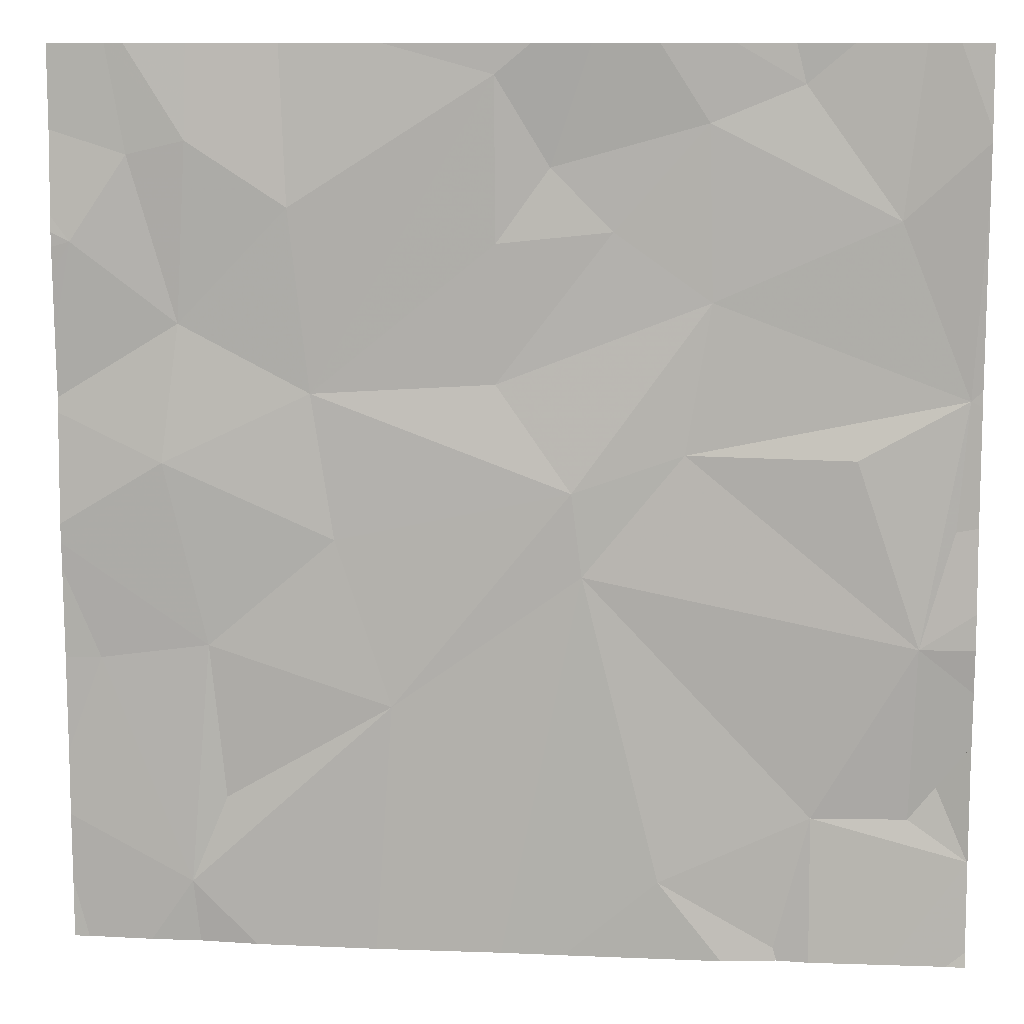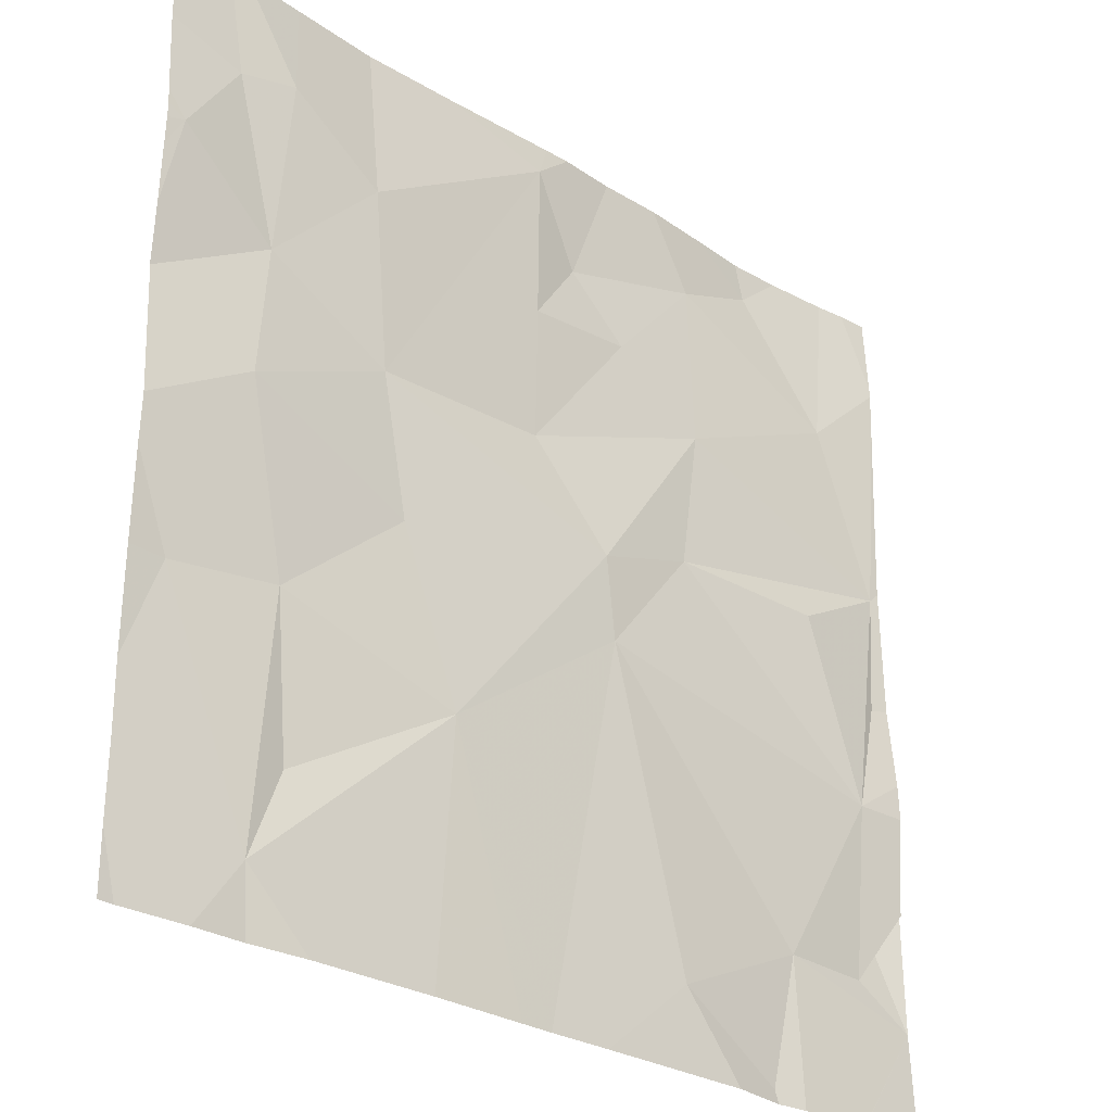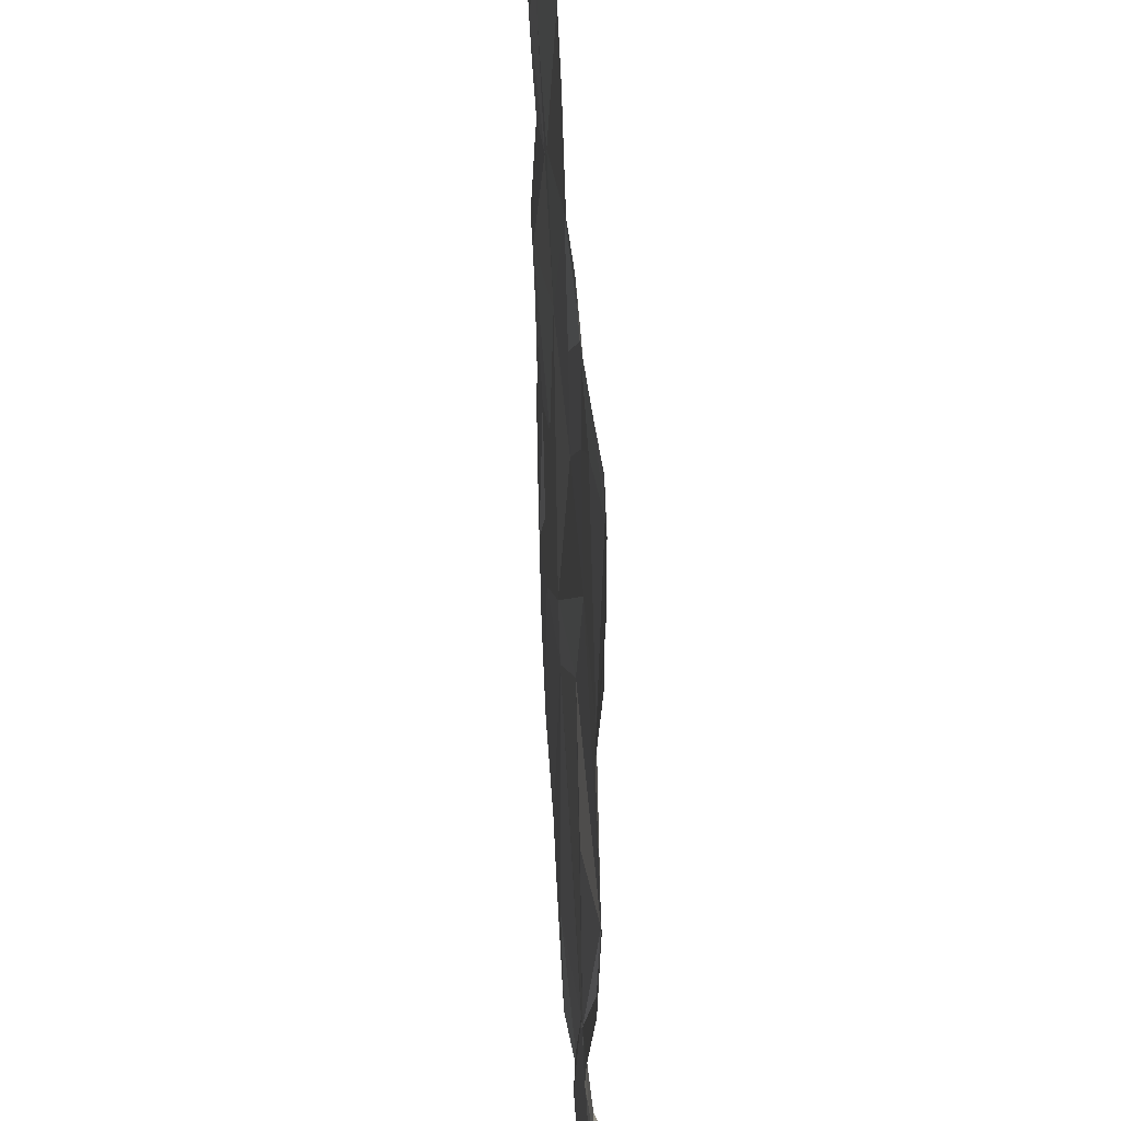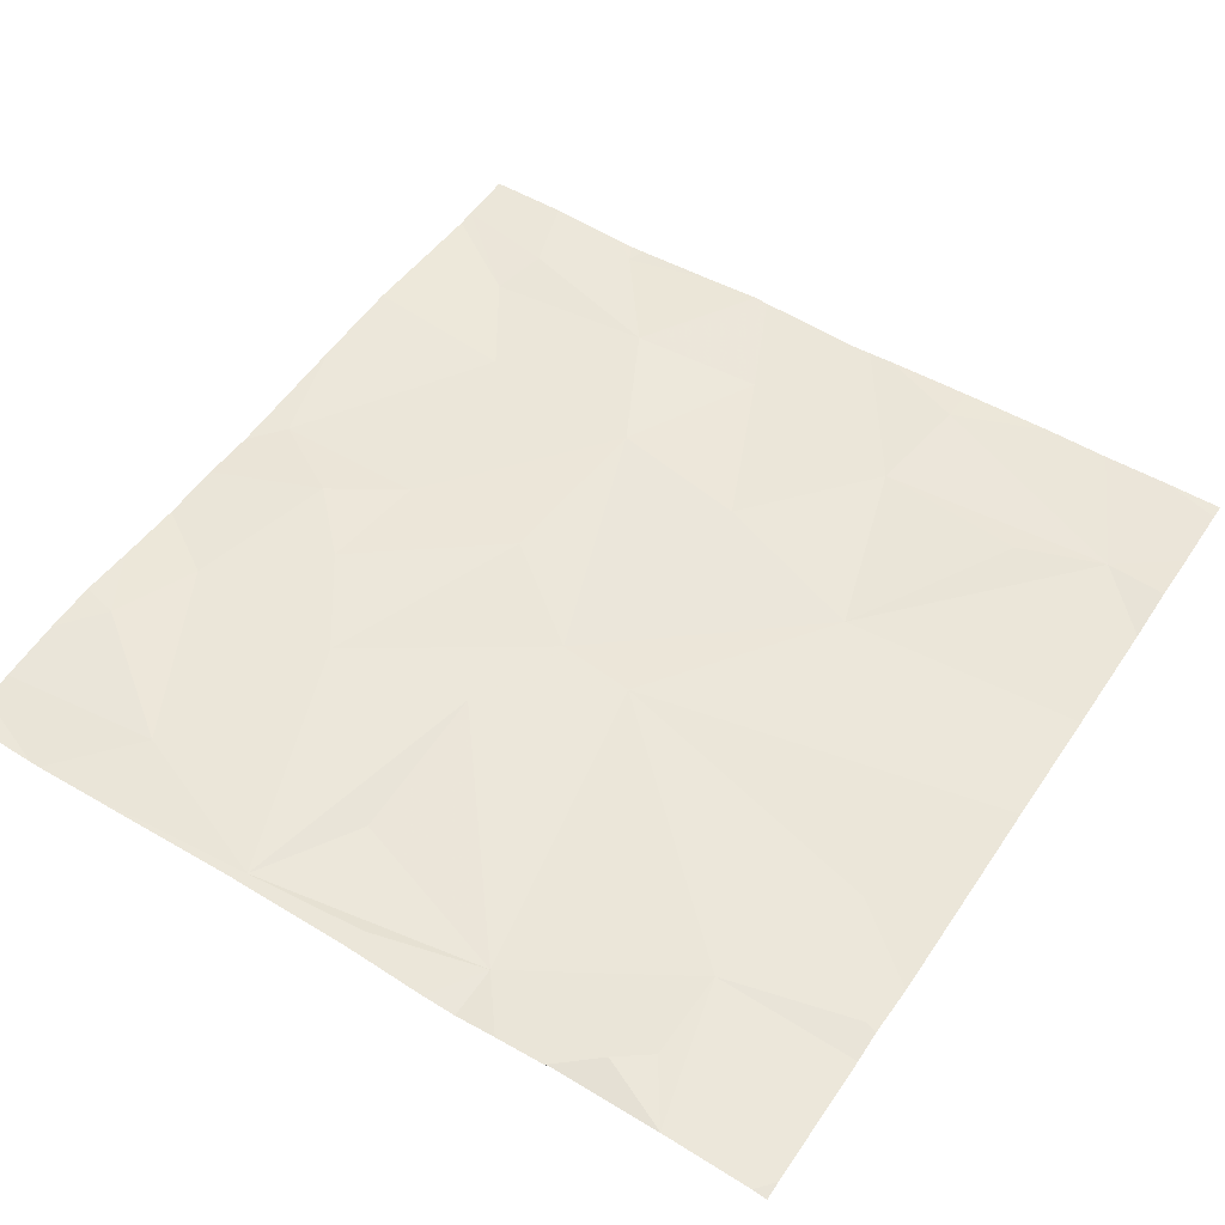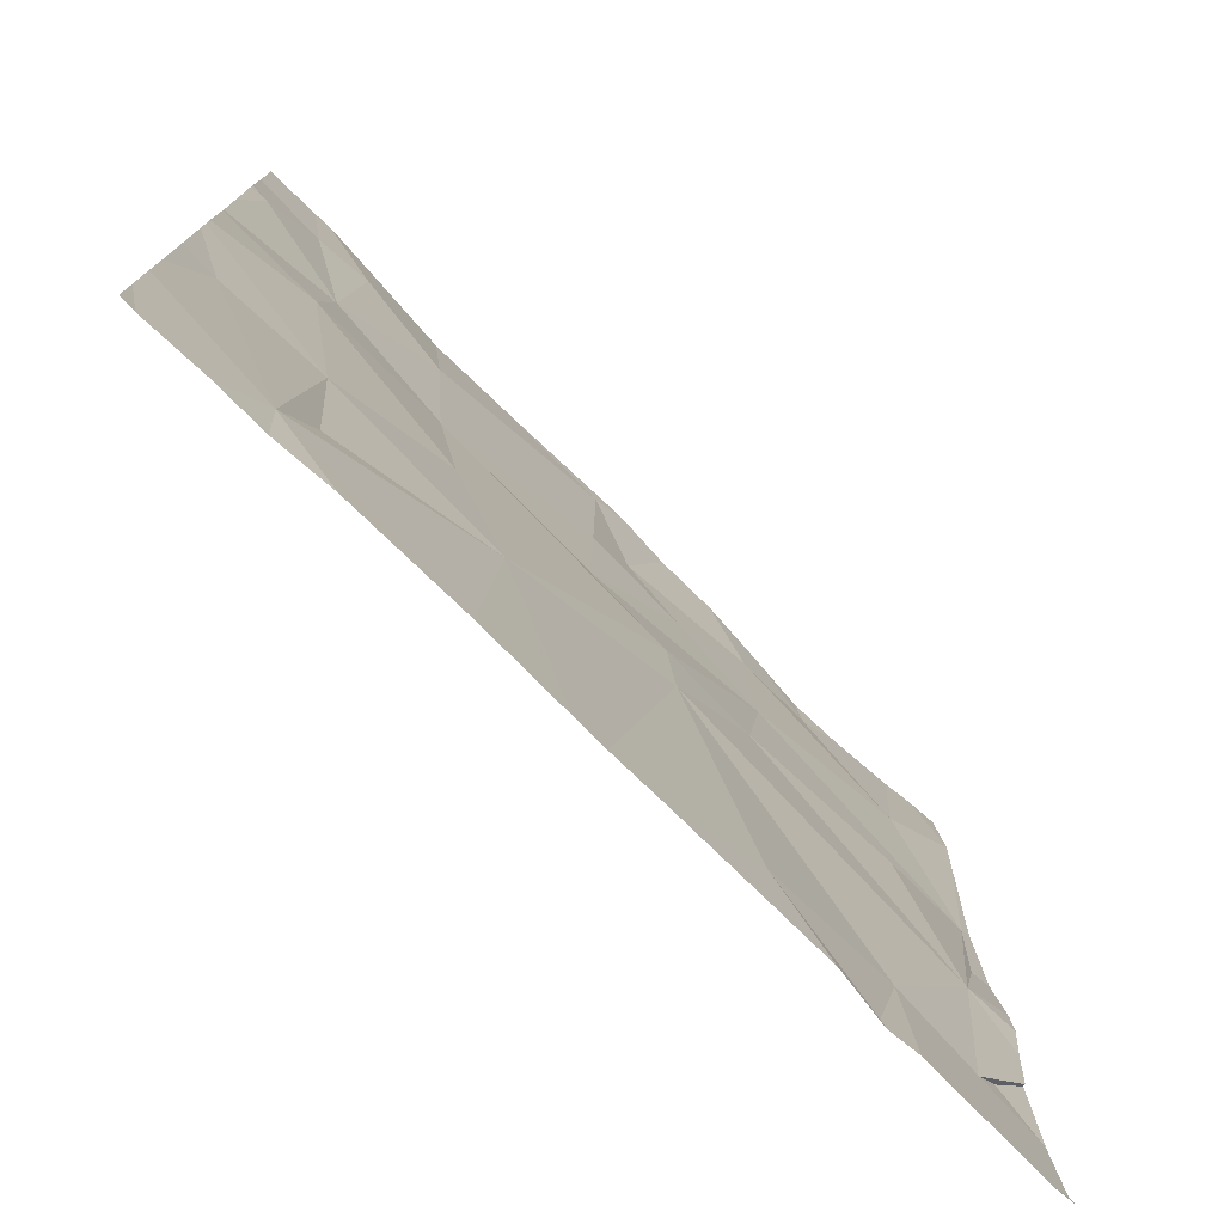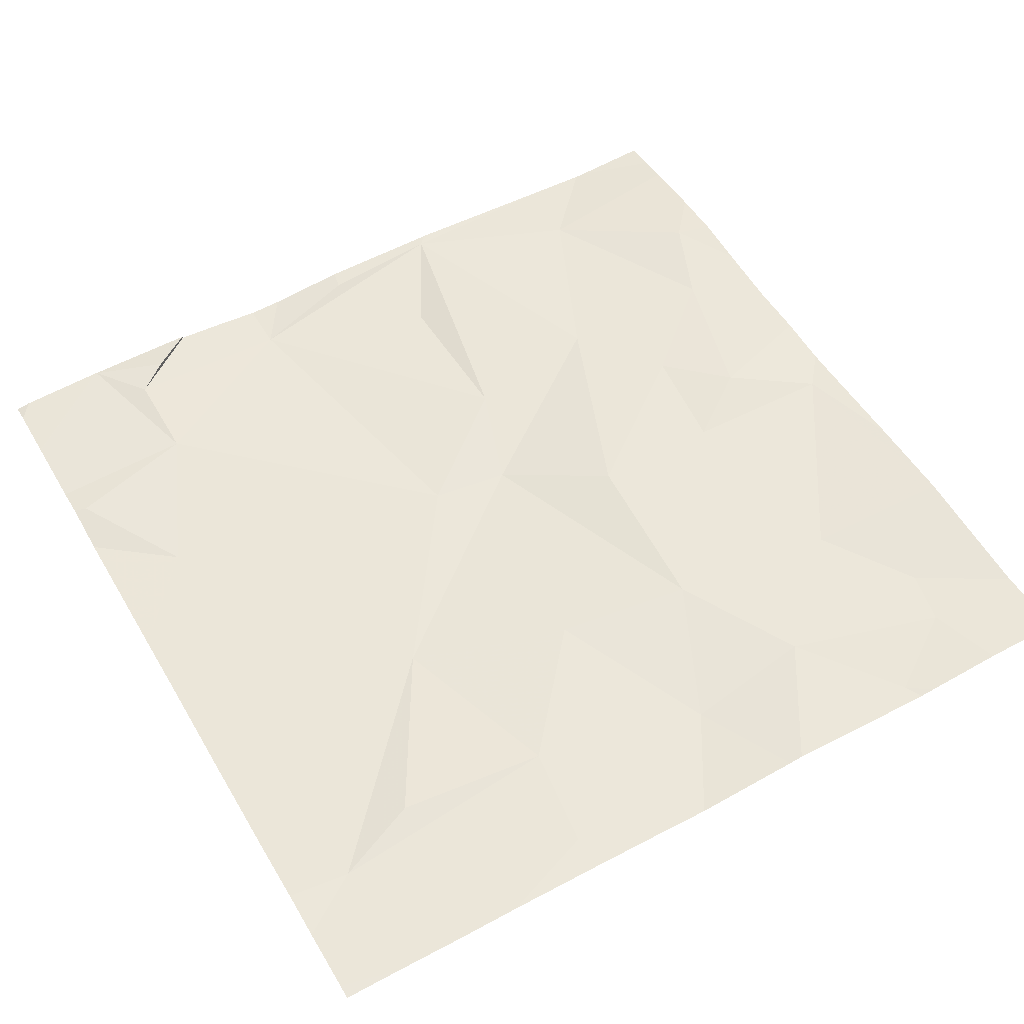
<metadata>
{"format":"obj","ext":"obj","renderer":"f3d","projection":"perspective","resolution":1024,"background":"white","views":[{"elev":10.6,"azim":-175.5,"up":"+Y"},{"elev":-28.8,"azim":136.2,"up":"+Y"},{"elev":52.8,"azim":-94.4,"up":"+Y"},{"elev":51.3,"azim":-56.8,"up":"+Z"},{"elev":-76.6,"azim":133.9,"up":"+Y"},{"elev":54.1,"azim":60.2,"up":"+Z"}]}
</metadata>
<code>
v -138.9 215.6 483.2
v -140.5 215.6 483.2
v -140.5 214 483.2
v -140.6 214.4 483.2
v -140.3 214 483.2
v -138.8 214.9 483.2
v -140 213.9 483.2
v -139.9 214.5 483.2
v -139 215.6 483.2
v -140.2 215.6 483.2
v -140.7 213.9 483.2
v -138.8 215 483.2
v -140.6 214.1 483.2
v -139 213.8 483.2
v -139.2 215.6 483.2
v -139.5 214.2 483.2
v -139.4 213.7 483.2
v -139.2 213.7 483.2
v -140.3 213.7 483.2
v -138.8 214.1 483.2
v -138.8 214.9 483.2
v -139.1 214 483.2
v -138.8 214.6 483.2
v -139.1 214.4 483.2
v -139.8 213.7 483.2
v -138.8 214.3 483.2
v -139.3 214.9 483.2
v -139.3 215.3 483.2
v -139 215 483.2
v -140.1 214.8 483.2
v -140.6 214.9 483.2
v -140.1 215.1 483.2
v -140.6 214.6 483.2
v -138.8 214.6 483.2
v -138.8 214 483.2
v -139.8 214.7 483.2
v -139 214.8 483.2
v -138.9 213.7 483.2
v -140.4 215.6 483.2
v -140.3 213.7 483.2
v -139.6 213.7 483.2
v -140.3 213.7 483.2
v -140.5 215.3 483.2
v -139.3 214.6 483.2
v -140.4 214.8 483.2
v -139.7 214.9 483.2
v -139.7 215.2 483.2
v -139.9 215.2 483.2
v -138.8 215.2 483.2
v -139 213.7 483.2
v -140.1 215.5 483.2
v -140.3 215.5 483.2
v -139.7 213.7 483.2
v -138.9 215.4 483.2
v -139.7 215.6 483.2
v -138.8 213.8 483.2
v -139 215.4 483.2
v -139.8 215.4 483.2
v -140.7 214.3 483.2
v -140.7 214.2 483.2
v -140.7 213.9 483.2
v -140.7 213.9 483.2
v -140.7 214.2 483.2
v -140.7 213.9 483.2
v -140.7 213.7 483.2
v -140 215.6 483.2
v -140.7 215.3 483.2
v -140.7 214.9 483.2
v -140.7 214.5 483.2
v -140.7 214.6 483.2
v -140.7 214.4 483.2
v -140.7 214.9 483.2
v -140.7 215.4 483.2
v -140.7 215.4 483.2
v -138.8 214.5 483.2
v -138.8 215.2 483.2
v -138.8 215.2 483.2
v -138.8 215.1 483.2
v -138.8 214.3 483.2
v -138.8 215.4 483.2
v -138.8 215.3 483.2
v -140.2 213.7 483.2
v -140.6 213.7 483.2
v -140.5 213.7 483.2
v -138.8 213.7 483.2
v -140.5 213.7 483.2
v -140.7 213.7 483.2
v -138.8 213.7 483.2
v -139.2 215.6 483.3
v -139.4 215.6 483.2
v -139.9 215.6 483.2
v -139.8 215.6 483.2
v -138.9 215.6 483.2
v -140.3 215.6 483.2
v -139.7 215.6 483.2
v -140.6 215.6 483.2
v -140.7 215.6 483.2
v -138.8 215.6 483.2
v -138.8 215.6 483.2
f 4 3 5
f 3 4 59
f 53 7 25
f 16 8 53
f 78 49 12
f 13 3 60
f 14 16 17
f 56 14 38
f 62 13 63
f 8 5 7
f 19 5 40
f 7 5 19
f 91 58 55
f 84 64 86
f 90 55 89
f 77 49 78
f 84 11 64
f 5 3 11
f 40 11 84
f 24 22 14
f 16 22 24
f 26 14 35
f 7 19 42
f 3 13 11
f 14 22 16
f 28 27 29
f 31 30 32
f 4 31 33
f 83 65 87
f 30 36 32
f 37 24 34
f 69 33 70
f 29 37 21
f 43 31 32
f 16 24 44
f 27 37 29
f 30 31 45
f 45 31 4
f 76 49 77
f 30 45 4
f 8 16 36
f 75 26 79
f 8 30 4
f 70 31 72
f 8 36 30
f 47 46 27
f 48 32 46
f 27 44 37
f 49 29 6
f 34 26 75
f 24 37 44
f 46 36 27
f 36 44 27
f 82 7 42
f 89 28 15
f 50 14 18
f 9 57 93
f 44 36 16
f 36 46 32
f 8 4 5
f 24 14 26
f 42 19 40
f 10 51 66
f 1 80 98
f 2 52 39
f 73 43 2
f 28 57 15
f 55 28 89
f 66 58 91
f 91 55 92
f 57 54 1
f 48 58 51
f 58 48 47
f 57 29 54
f 55 27 28
f 51 32 48
f 52 43 51
f 49 54 29
f 57 28 29
f 46 47 48
f 55 47 27
f 67 43 74
f 80 49 81
f 43 32 51
f 40 5 11
f 47 55 58
f 12 49 6
f 59 4 71
f 60 3 59
f 38 14 50
f 61 11 62
f 6 29 21
f 15 57 9
f 62 11 13
f 63 13 60
f 21 37 23
f 39 52 94
f 64 11 61
f 64 65 83
f 23 37 34
f 34 24 26
f 67 31 43
f 68 31 67
f 18 14 17
f 69 4 33
f 17 16 41
f 20 26 35
f 70 33 31
f 71 4 69
f 72 31 68
f 2 43 52
f 35 14 56
f 74 43 73
f 41 16 53
f 25 7 82
f 1 54 80
f 79 26 20
f 66 51 58
f 80 54 49
f 53 8 7
f 81 49 76
f 85 56 88
f 86 64 83
f 10 52 51
f 88 56 38
f 92 55 95
f 93 57 1
f 94 52 10
f 95 55 90
f 96 73 2
f 97 73 96
f 98 80 99

</code>
